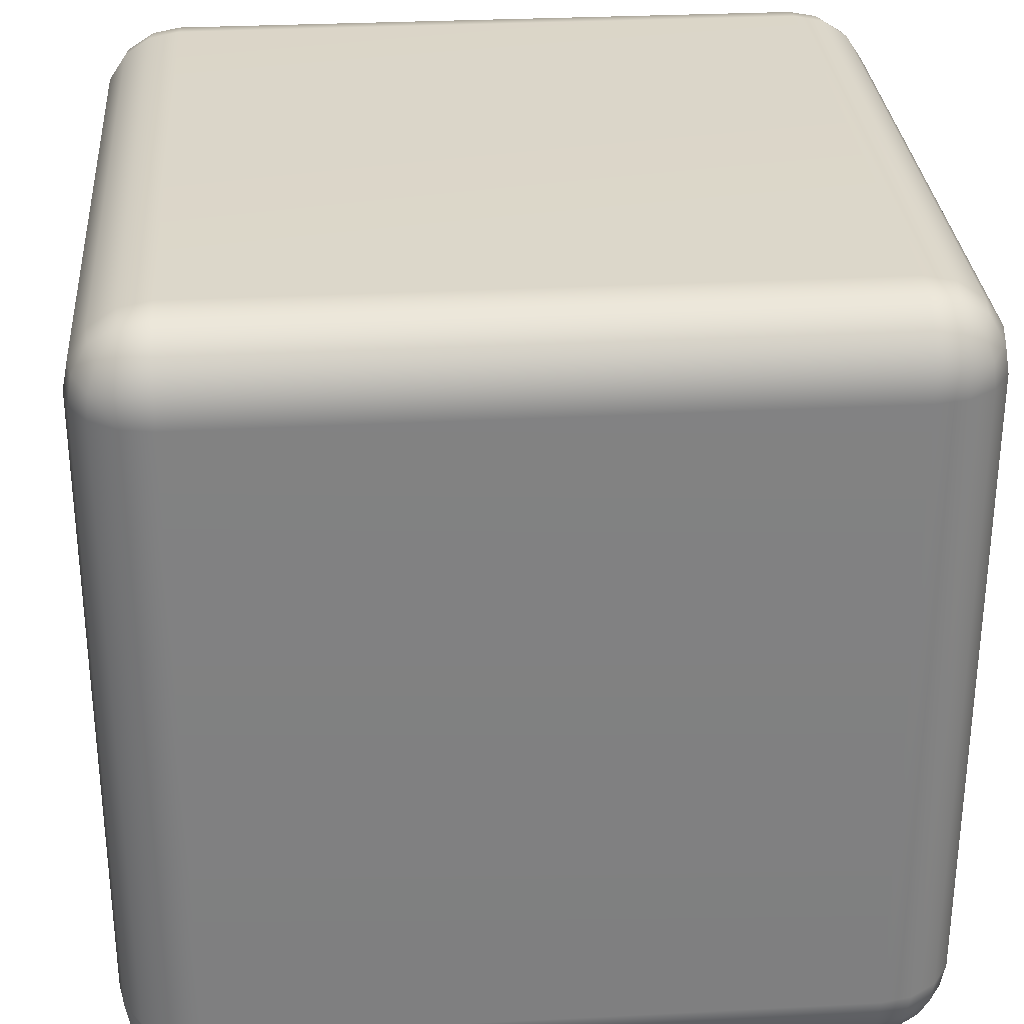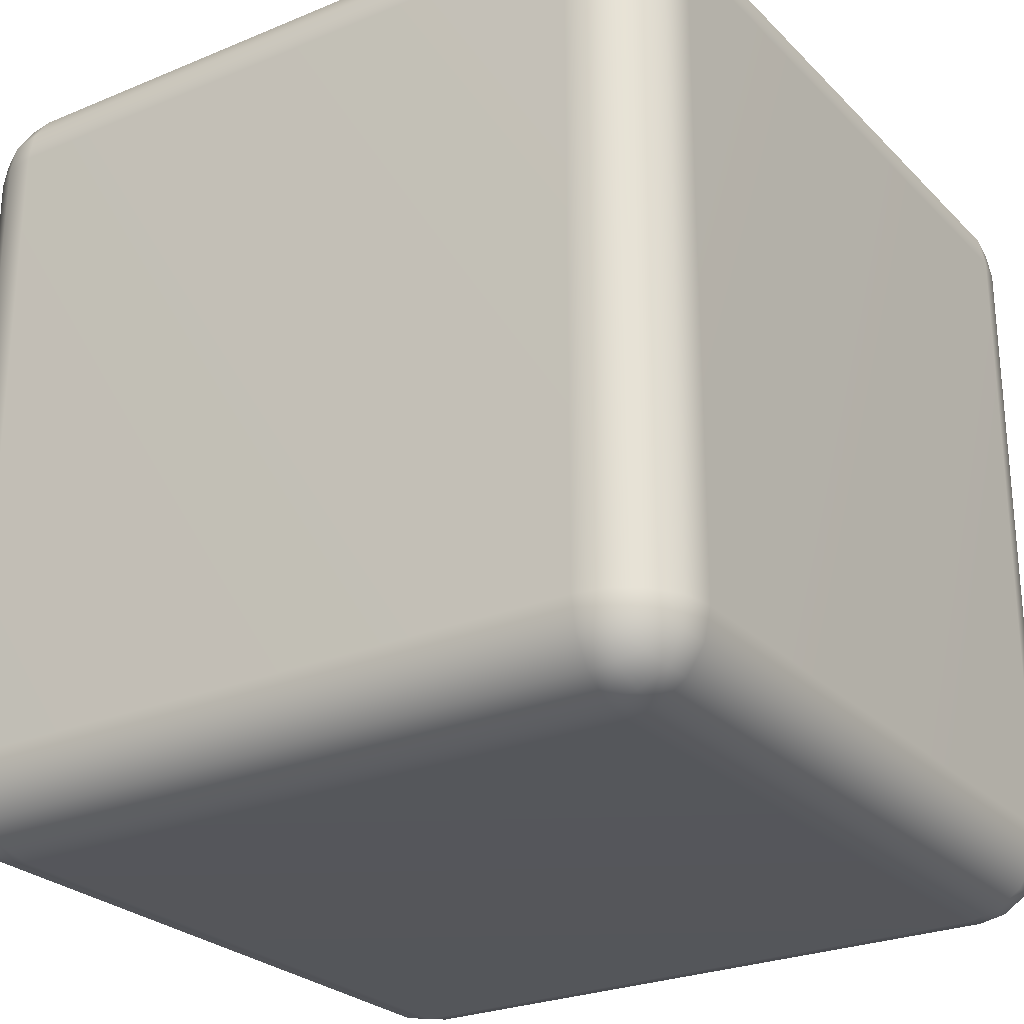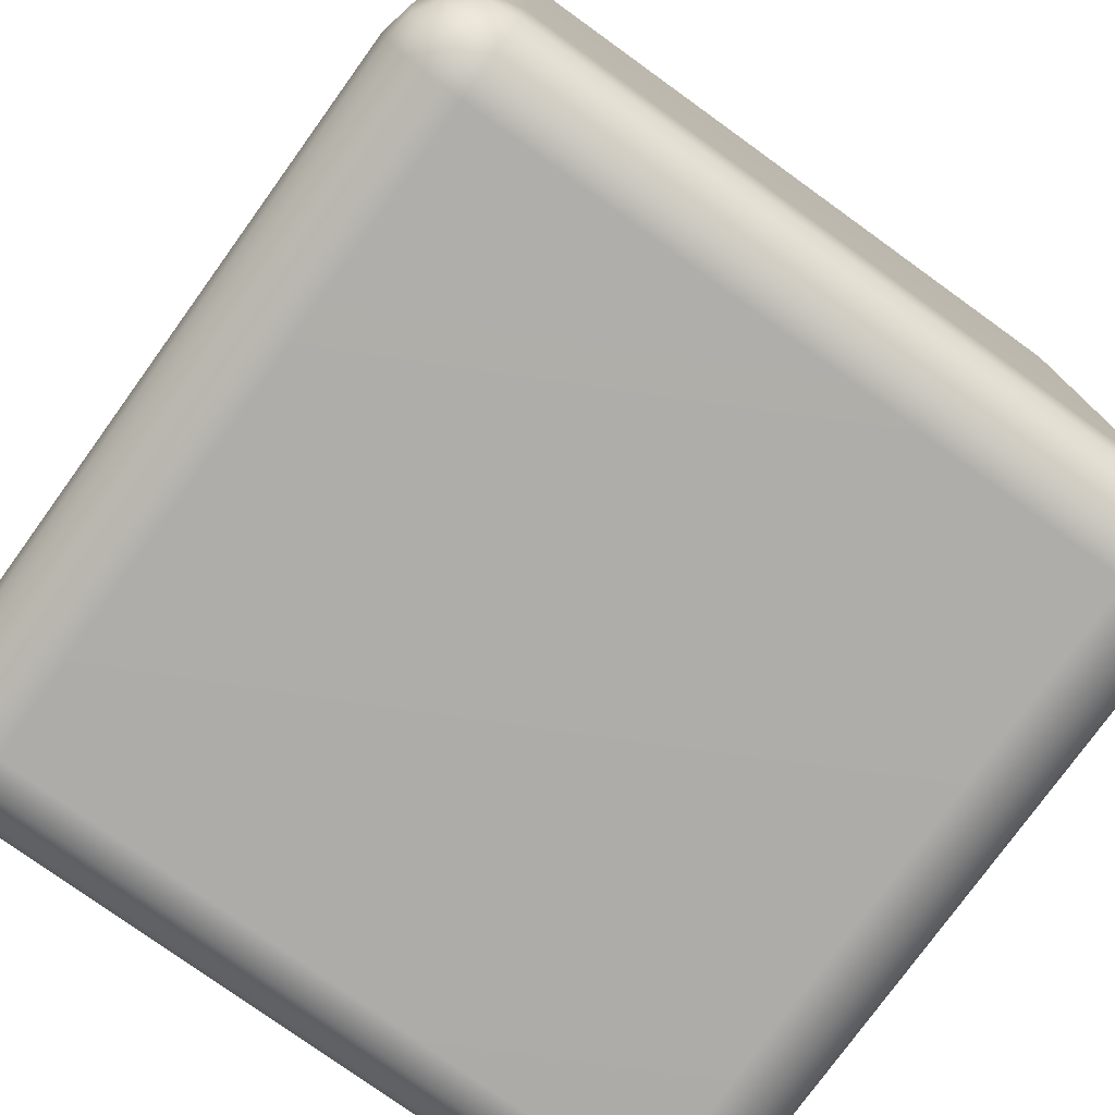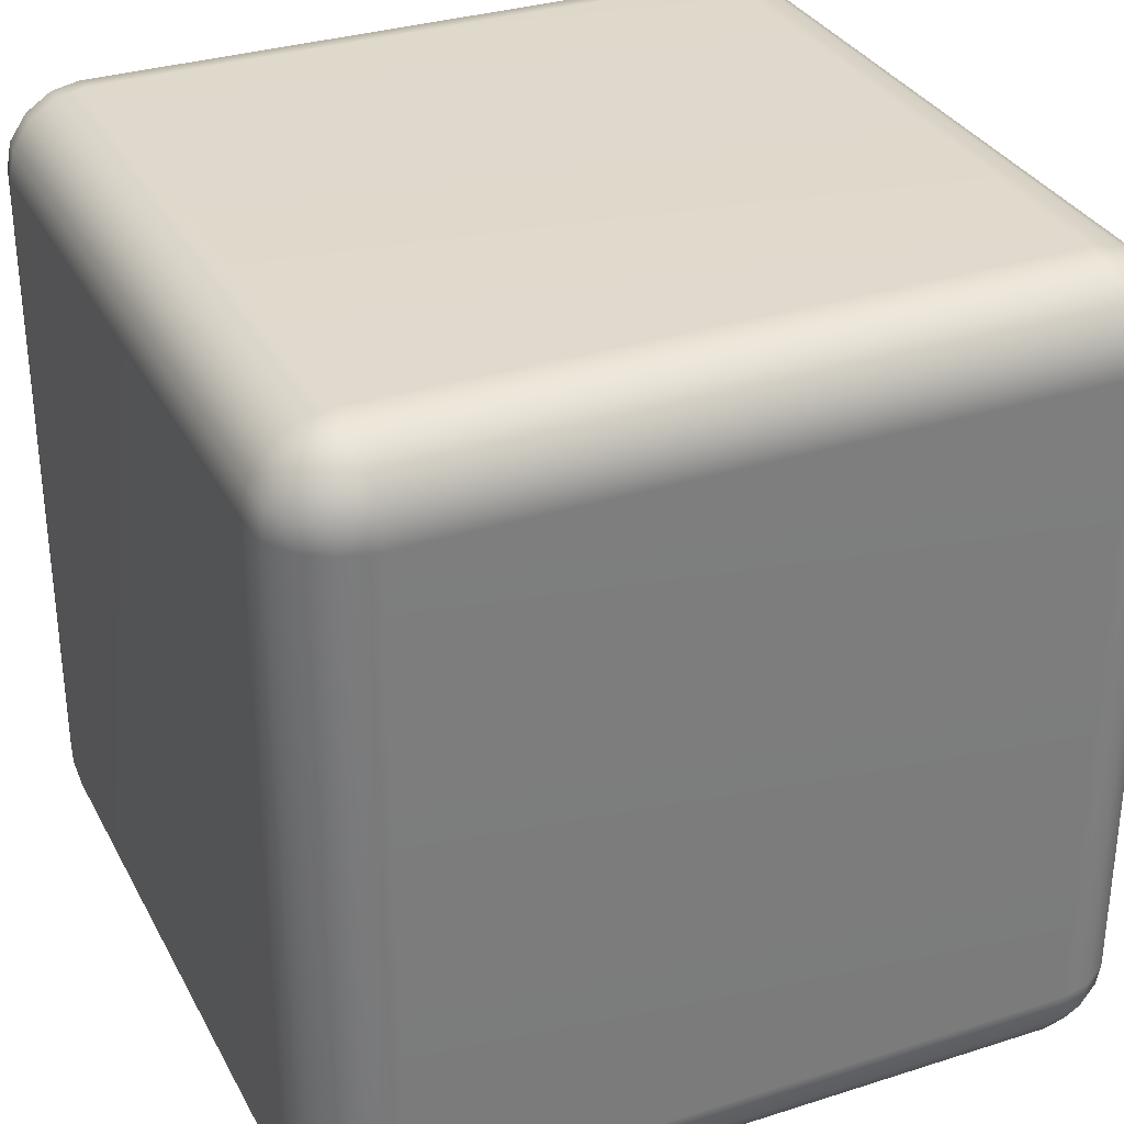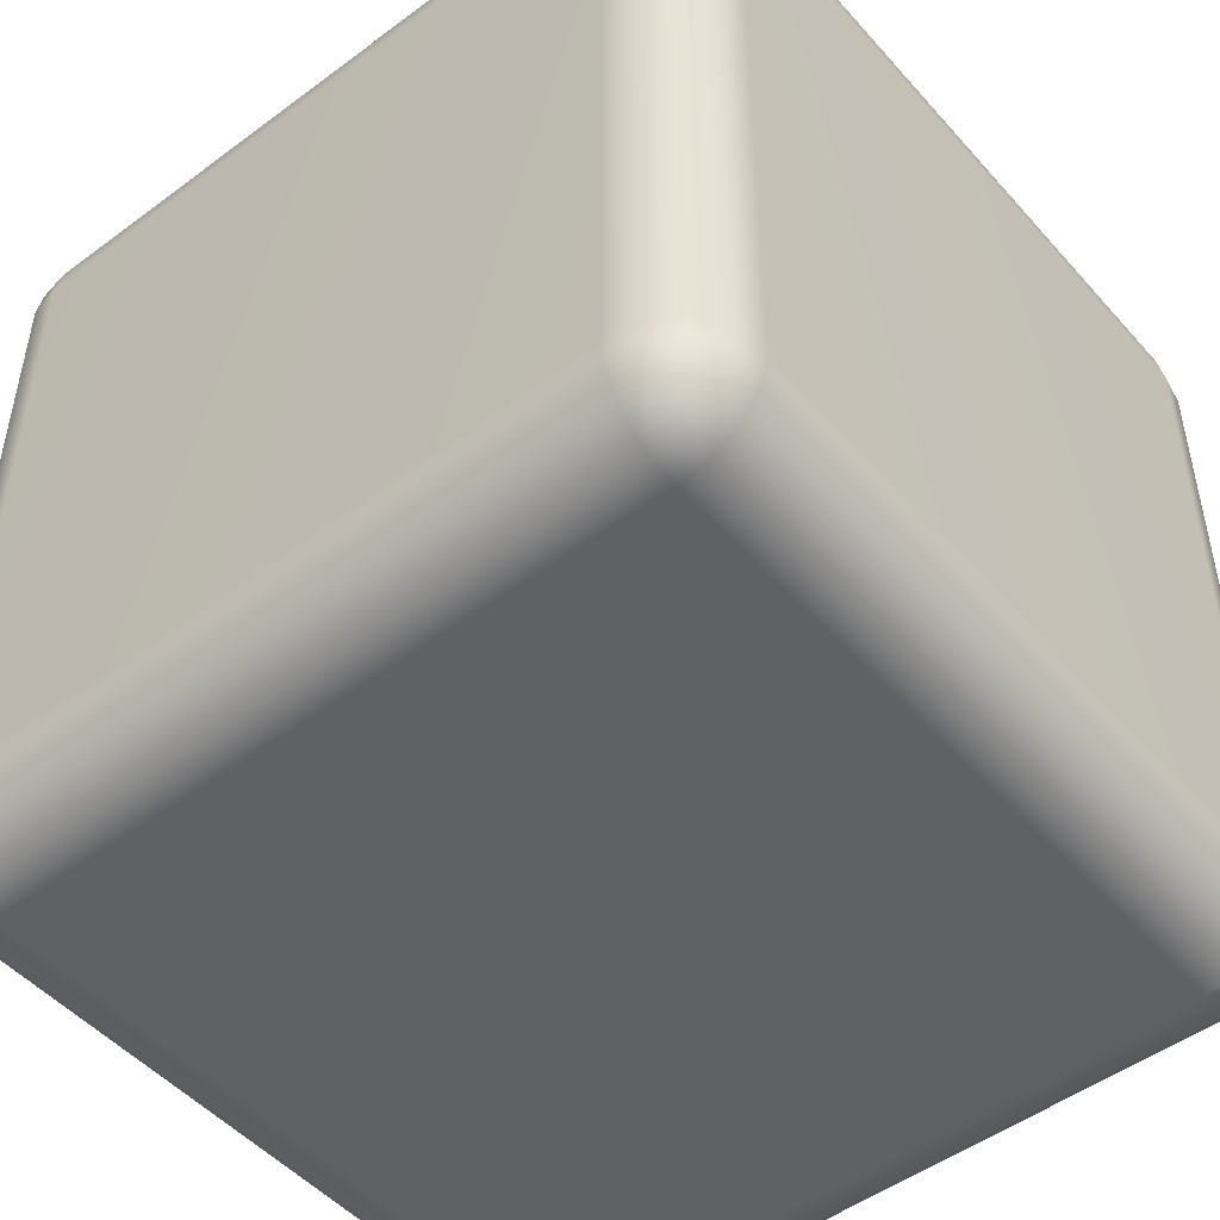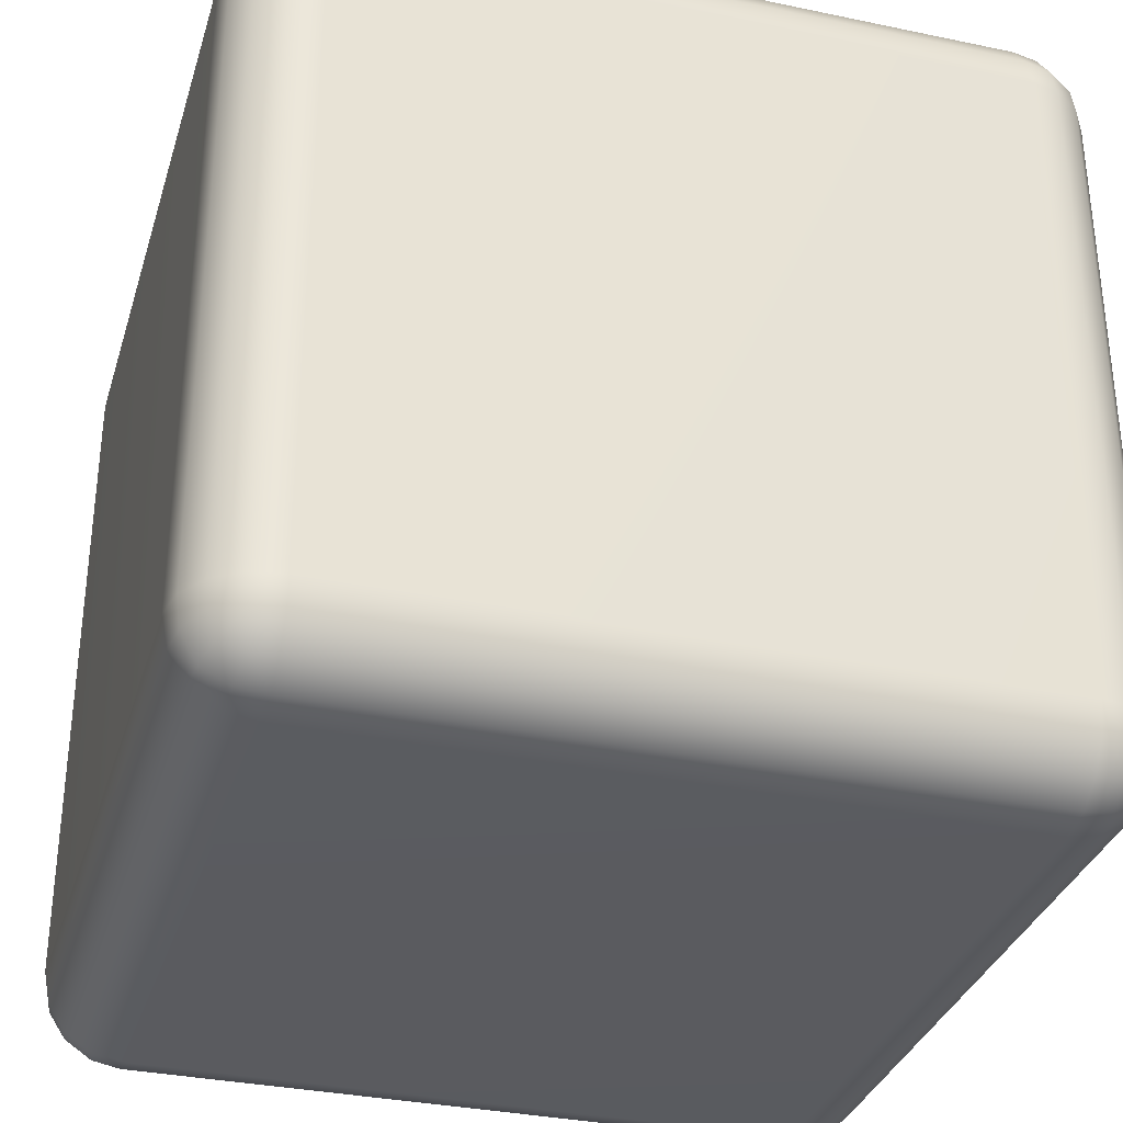
<metadata>
{"format":"obj","ext":"obj","renderer":"f3d","projection":"perspective","resolution":1024,"background":"white","views":[{"elev":30.1,"azim":-4.3,"up":"+Z"},{"elev":-26.0,"azim":-146.5,"up":"+Z"},{"elev":-77.1,"azim":54.2,"up":"+Y"},{"elev":32.2,"azim":-24.1,"up":"+Z"},{"elev":-49.3,"azim":-140.5,"up":"+Y"},{"elev":-33.2,"azim":-16.1,"up":"+Z"}]}
</metadata>
<code>
g Chicken
v 0.4239 -0.4617 0.4617
v 0.4519 -0.4519 0.4519
v 0.429 -0.4811 0.429
v 0.4617 -0.4617 0.4239
v 0.395 -0.4862 0.4327
v 0.395 -0.4648 0.4648
v 0.4327 -0.4862 0.395
v 0.4648 -0.4648 0.395
v 0.4648 -0.4648 -0.395
v 0.395 -0.4937 0.395
v 0.4327 -0.4862 -0.395
v 0.4617 -0.4617 -0.4239
v -0.395 -0.4862 0.4327
v -0.395 -0.4648 0.4648
v -0.4239 -0.4617 0.4617
v -0.395 -0.4937 0.395
v -0.429 -0.4811 0.429
v -0.4519 -0.4519 0.4519
v -0.4617 -0.4617 0.4239
v -0.4327 -0.4862 0.395
v -0.4648 -0.4648 0.395
v 0.429 -0.4811 -0.429
v 0.4519 -0.4519 -0.4519
v 0.4239 -0.4617 -0.4617
v 0.395 -0.4937 -0.395
v 0.395 -0.4862 -0.4327
v 0.395 -0.4648 -0.4648
v -0.395 -0.4648 -0.4648
v -0.395 -0.4862 -0.4327
v -0.4239 -0.4617 -0.4617
v -0.395 -0.4937 -0.395
v -0.429 -0.4811 -0.429
v -0.4519 -0.4519 -0.4519
v -0.4617 -0.4617 -0.4239
v -0.4327 -0.4862 -0.395
v -0.4648 -0.4648 -0.395
v -0.4617 0.4617 0.4239
v -0.4519 0.4519 0.4519
v -0.4811 0.429 0.429
v -0.4617 0.4239 0.4617
v -0.4862 0.4327 0.395
v -0.4648 0.4648 0.395
v -0.4862 0.395 0.4327
v -0.4648 0.395 0.4648
v -0.4648 -0.395 0.4648
v -0.4937 0.395 0.395
v -0.4862 -0.395 0.4327
v -0.4617 -0.4239 0.4617
v -0.4862 0.4327 -0.395
v -0.4648 0.4648 -0.395
v -0.4617 0.4617 -0.4239
v -0.4937 0.395 -0.395
v -0.4811 0.429 -0.429
v -0.4519 0.4519 -0.4519
v -0.4617 0.4239 -0.4617
v -0.4862 0.395 -0.4327
v -0.4648 0.395 -0.4648
v -0.4811 -0.429 0.429
v -0.4519 -0.4519 0.4519
v -0.4617 -0.4617 0.4239
v -0.4937 -0.395 0.395
v -0.4862 -0.4327 0.395
v -0.4648 -0.4648 0.395
v -0.4648 -0.4648 -0.395
v -0.4862 -0.4327 -0.395
v -0.4617 -0.4617 -0.4239
v -0.4937 -0.395 -0.395
v -0.4811 -0.429 -0.429
v -0.4519 -0.4519 -0.4519
v -0.4617 -0.4239 -0.4617
v -0.4862 -0.395 -0.4327
v -0.4648 -0.395 -0.4648
v 0.4617 0.4617 -0.4239
v 0.4519 0.4519 -0.4519
v 0.4811 0.429 -0.429
v 0.4617 0.4239 -0.4617
v 0.4862 0.4327 -0.395
v 0.4648 0.4648 -0.395
v 0.4862 0.395 -0.4327
v 0.4648 0.395 -0.4648
v 0.4648 -0.395 -0.4648
v 0.4937 0.395 -0.395
v 0.4862 -0.395 -0.4327
v 0.4617 -0.4239 -0.4617
v 0.4862 0.4327 0.395
v 0.4648 0.4648 0.395
v 0.4617 0.4617 0.4239
v 0.4937 0.395 0.395
v 0.4811 0.429 0.429
v 0.4519 0.4519 0.4519
v 0.4617 0.4239 0.4617
v 0.4862 0.395 0.4327
v 0.4648 0.395 0.4648
v 0.4811 -0.429 -0.429
v 0.4519 -0.4519 -0.4519
v 0.4617 -0.4617 -0.4239
v 0.4937 -0.395 -0.395
v 0.4862 -0.4327 -0.395
v 0.4648 -0.4648 -0.395
v 0.4648 -0.4648 0.395
v 0.4862 -0.4327 0.395
v 0.4617 -0.4617 0.4239
v 0.4937 -0.395 0.395
v 0.4811 -0.429 0.429
v 0.4519 -0.4519 0.4519
v 0.4617 -0.4239 0.4617
v 0.4862 -0.395 0.4327
v 0.4648 -0.395 0.4648
v 0.4239 0.4617 -0.4617
v 0.4519 0.4519 -0.4519
v 0.429 0.4811 -0.429
v 0.4617 0.4617 -0.4239
v 0.395 0.4862 -0.4327
v 0.395 0.4648 -0.4648
v 0.4327 0.4862 -0.395
v 0.4648 0.4648 -0.395
v 0.4648 0.4648 0.395
v 0.395 0.4937 -0.395
v 0.4327 0.4862 0.395
v 0.4617 0.4617 0.4239
v -0.395 0.4862 -0.4327
v -0.395 0.4648 -0.4648
v -0.4239 0.4617 -0.4617
v -0.395 0.4937 -0.395
v -0.429 0.4811 -0.429
v -0.4519 0.4519 -0.4519
v -0.4617 0.4617 -0.4239
v -0.4327 0.4862 -0.395
v -0.4648 0.4648 -0.395
v 0.429 0.4811 0.429
v 0.4519 0.4519 0.4519
v 0.4239 0.4617 0.4617
v 0.395 0.4937 0.395
v 0.395 0.4862 0.4327
v 0.395 0.4648 0.4648
v -0.395 0.4648 0.4648
v -0.395 0.4862 0.4327
v -0.4239 0.4617 0.4617
v -0.395 0.4937 0.395
v -0.429 0.4811 0.429
v -0.4519 0.4519 0.4519
v -0.4617 0.4617 0.4239
v -0.4327 0.4862 0.395
v -0.4648 0.4648 0.395
v 0.4239 0.4617 0.4617
v 0.4519 0.4519 0.4519
v 0.429 0.429 0.4811
v 0.4617 0.4239 0.4617
v 0.395 0.4327 0.4862
v 0.395 0.4648 0.4648
v 0.4327 0.395 0.4862
v 0.4648 0.395 0.4648
v 0.4648 -0.395 0.4648
v 0.395 0.395 0.4937
v 0.4327 -0.395 0.4862
v 0.4617 -0.4239 0.4617
v -0.395 0.4327 0.4862
v -0.395 0.4648 0.4648
v -0.4239 0.4617 0.4617
v -0.395 0.395 0.4937
v -0.429 0.429 0.4811
v -0.4519 0.4519 0.4519
v -0.4617 0.4239 0.4617
v -0.4327 0.395 0.4862
v -0.4648 0.395 0.4648
v 0.429 -0.429 0.4811
v 0.4519 -0.4519 0.4519
v 0.4239 -0.4617 0.4617
v 0.395 -0.395 0.4937
v 0.395 -0.4327 0.4862
v 0.395 -0.4648 0.4648
v -0.395 -0.4648 0.4648
v -0.395 -0.4327 0.4862
v -0.4239 -0.4617 0.4617
v -0.395 -0.395 0.4937
v -0.429 -0.429 0.4811
v -0.4519 -0.4519 0.4519
v -0.4617 -0.4239 0.4617
v -0.4327 -0.395 0.4862
v -0.4648 -0.395 0.4648
v -0.4239 0.4617 -0.4617
v -0.4519 0.4519 -0.4519
v -0.429 0.429 -0.4811
v -0.4617 0.4239 -0.4617
v -0.395 0.4327 -0.4862
v -0.395 0.4648 -0.4648
v -0.4327 0.395 -0.4862
v -0.4648 0.395 -0.4648
v -0.4648 -0.395 -0.4648
v -0.395 0.395 -0.4937
v -0.4327 -0.395 -0.4862
v -0.4617 -0.4239 -0.4617
v 0.395 0.4327 -0.4862
v 0.395 0.4648 -0.4648
v 0.4239 0.4617 -0.4617
v 0.395 0.395 -0.4937
v 0.429 0.429 -0.4811
v 0.4519 0.4519 -0.4519
v 0.4617 0.4239 -0.4617
v 0.4327 0.395 -0.4862
v 0.4648 0.395 -0.4648
v -0.429 -0.429 -0.4811
v -0.4519 -0.4519 -0.4519
v -0.4239 -0.4617 -0.4617
v -0.395 -0.395 -0.4937
v -0.395 -0.4327 -0.4862
v -0.395 -0.4648 -0.4648
v 0.395 -0.4648 -0.4648
v 0.395 -0.4327 -0.4862
v 0.4239 -0.4617 -0.4617
v 0.395 -0.395 -0.4937
v 0.429 -0.429 -0.4811
v 0.4519 -0.4519 -0.4519
v 0.4617 -0.4239 -0.4617
v 0.4327 -0.395 -0.4862
v 0.4648 -0.395 -0.4648
g Chicken_0
f 3 2 1
f 3 4 2
f 5 3 1
f 5 1 6
f 7 4 3
f 7 8 4
f 9 8 7
f 10 7 3
f 10 3 5
f 9 7 11
f 11 7 10
f 11 12 9
f 13 5 6
f 13 6 14
f 13 14 15
f 16 10 5
f 16 5 13
f 13 15 17
f 16 13 17
f 17 15 18
f 17 18 19
f 20 17 19
f 16 17 20
f 20 19 21
f 11 22 12
f 22 23 12
f 22 24 23
f 11 10 25
f 25 10 16
f 25 22 11
f 26 24 22
f 25 26 22
f 26 27 24
f 28 27 26
f 28 26 29
f 29 26 25
f 29 30 28
f 25 16 31
f 31 16 20
f 29 25 31
f 29 32 30
f 31 32 29
f 32 33 30
f 32 34 33
f 31 20 35
f 31 35 32
f 35 34 32
f 35 20 21
f 35 36 34
f 35 21 36
f 39 38 37
f 39 40 38
f 41 39 37
f 41 37 42
f 43 40 39
f 43 44 40
f 45 44 43
f 46 43 39
f 46 39 41
f 45 43 47
f 47 43 46
f 47 48 45
f 49 41 42
f 49 42 50
f 49 50 51
f 52 46 41
f 52 41 49
f 49 51 53
f 52 49 53
f 53 51 54
f 53 54 55
f 56 53 55
f 52 53 56
f 56 55 57
f 47 58 48
f 58 59 48
f 58 60 59
f 47 46 61
f 61 46 52
f 61 58 47
f 62 60 58
f 61 62 58
f 62 63 60
f 64 63 62
f 64 62 65
f 65 62 61
f 65 66 64
f 61 52 67
f 67 52 56
f 65 61 67
f 65 68 66
f 67 68 65
f 68 69 66
f 68 70 69
f 67 56 71
f 67 71 68
f 71 70 68
f 71 56 57
f 71 72 70
f 71 57 72
f 75 74 73
f 75 76 74
f 77 75 73
f 77 73 78
f 79 76 75
f 79 80 76
f 81 80 79
f 82 79 75
f 82 75 77
f 81 79 83
f 83 79 82
f 83 84 81
f 85 77 78
f 85 78 86
f 85 86 87
f 88 82 77
f 88 77 85
f 85 87 89
f 88 85 89
f 89 87 90
f 89 90 91
f 92 89 91
f 88 89 92
f 92 91 93
f 83 94 84
f 94 95 84
f 94 96 95
f 83 82 97
f 97 82 88
f 97 94 83
f 98 96 94
f 97 98 94
f 98 99 96
f 100 99 98
f 100 98 101
f 101 98 97
f 101 102 100
f 97 88 103
f 103 88 92
f 101 97 103
f 101 104 102
f 103 104 101
f 104 105 102
f 104 106 105
f 103 92 107
f 103 107 104
f 107 106 104
f 107 92 93
f 107 108 106
f 107 93 108
f 111 110 109
f 111 112 110
f 113 111 109
f 113 109 114
f 115 112 111
f 115 116 112
f 117 116 115
f 118 115 111
f 118 111 113
f 117 115 119
f 119 115 118
f 119 120 117
f 121 113 114
f 121 114 122
f 121 122 123
f 124 118 113
f 124 113 121
f 121 123 125
f 124 121 125
f 125 123 126
f 125 126 127
f 128 125 127
f 124 125 128
f 128 127 129
f 119 130 120
f 130 131 120
f 130 132 131
f 119 118 133
f 133 118 124
f 133 130 119
f 134 132 130
f 133 134 130
f 134 135 132
f 136 135 134
f 136 134 137
f 137 134 133
f 137 138 136
f 133 124 139
f 139 124 128
f 137 133 139
f 137 140 138
f 139 140 137
f 140 141 138
f 140 142 141
f 139 128 143
f 139 143 140
f 143 142 140
f 143 128 129
f 143 144 142
f 143 129 144
f 147 146 145
f 147 148 146
f 149 147 145
f 149 145 150
f 151 148 147
f 151 152 148
f 153 152 151
f 154 151 147
f 154 147 149
f 153 151 155
f 155 151 154
f 155 156 153
f 157 149 150
f 157 150 158
f 157 158 159
f 160 154 149
f 160 149 157
f 157 159 161
f 160 157 161
f 161 159 162
f 161 162 163
f 164 161 163
f 160 161 164
f 164 163 165
f 155 166 156
f 166 167 156
f 166 168 167
f 155 154 169
f 169 154 160
f 169 166 155
f 170 168 166
f 169 170 166
f 170 171 168
f 172 171 170
f 172 170 173
f 173 170 169
f 173 174 172
f 169 160 175
f 175 160 164
f 173 169 175
f 173 176 174
f 175 176 173
f 176 177 174
f 176 178 177
f 175 164 179
f 175 179 176
f 179 178 176
f 179 164 165
f 179 180 178
f 179 165 180
f 183 182 181
f 183 184 182
f 185 183 181
f 185 181 186
f 187 184 183
f 187 188 184
f 189 188 187
f 190 187 183
f 190 183 185
f 189 187 191
f 191 187 190
f 191 192 189
f 193 185 186
f 193 186 194
f 193 194 195
f 196 190 185
f 196 185 193
f 193 195 197
f 196 193 197
f 197 195 198
f 197 198 199
f 200 197 199
f 196 197 200
f 200 199 201
f 191 202 192
f 202 203 192
f 202 204 203
f 191 190 205
f 205 190 196
f 205 202 191
f 206 204 202
f 205 206 202
f 206 207 204
f 208 207 206
f 208 206 209
f 209 206 205
f 209 210 208
f 205 196 211
f 211 196 200
f 209 205 211
f 209 212 210
f 211 212 209
f 212 213 210
f 212 214 213
f 211 200 215
f 211 215 212
f 215 214 212
f 215 200 201
f 215 216 214
f 215 201 216

</code>
